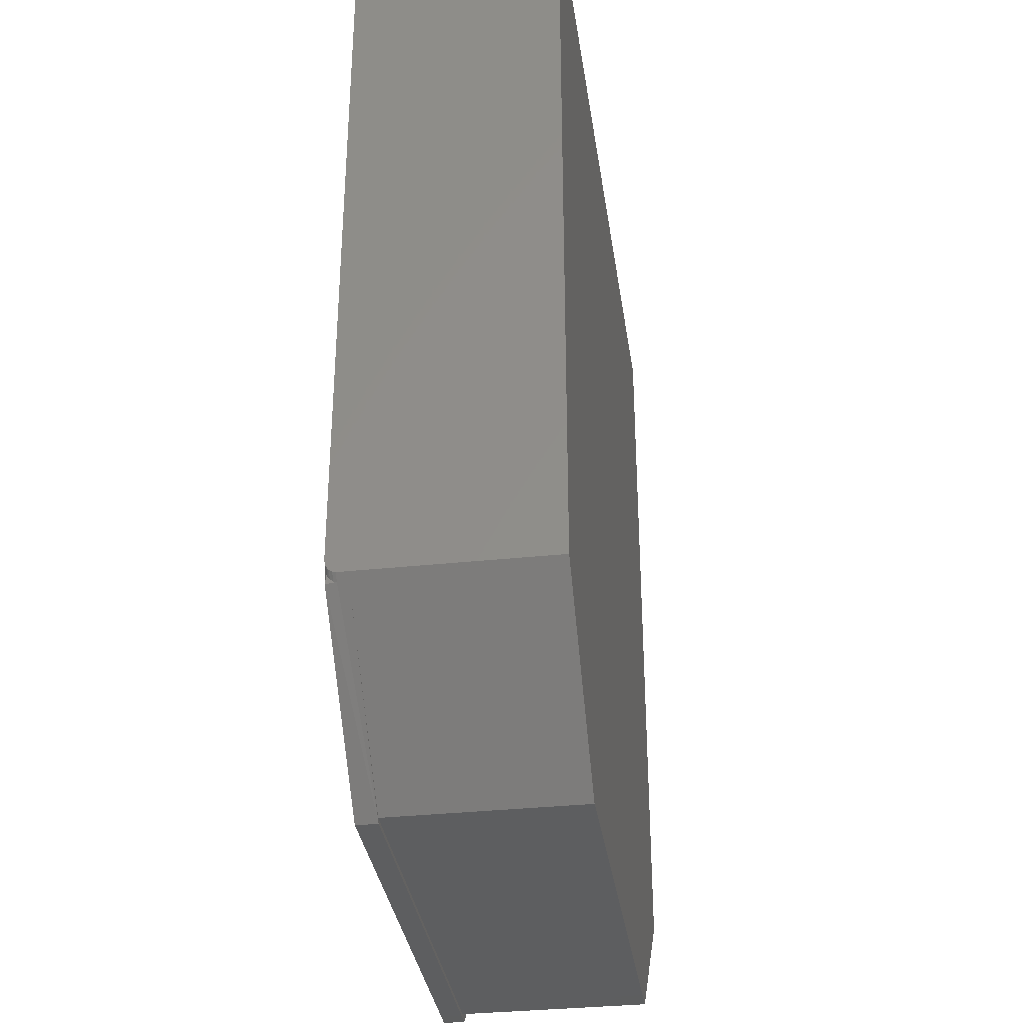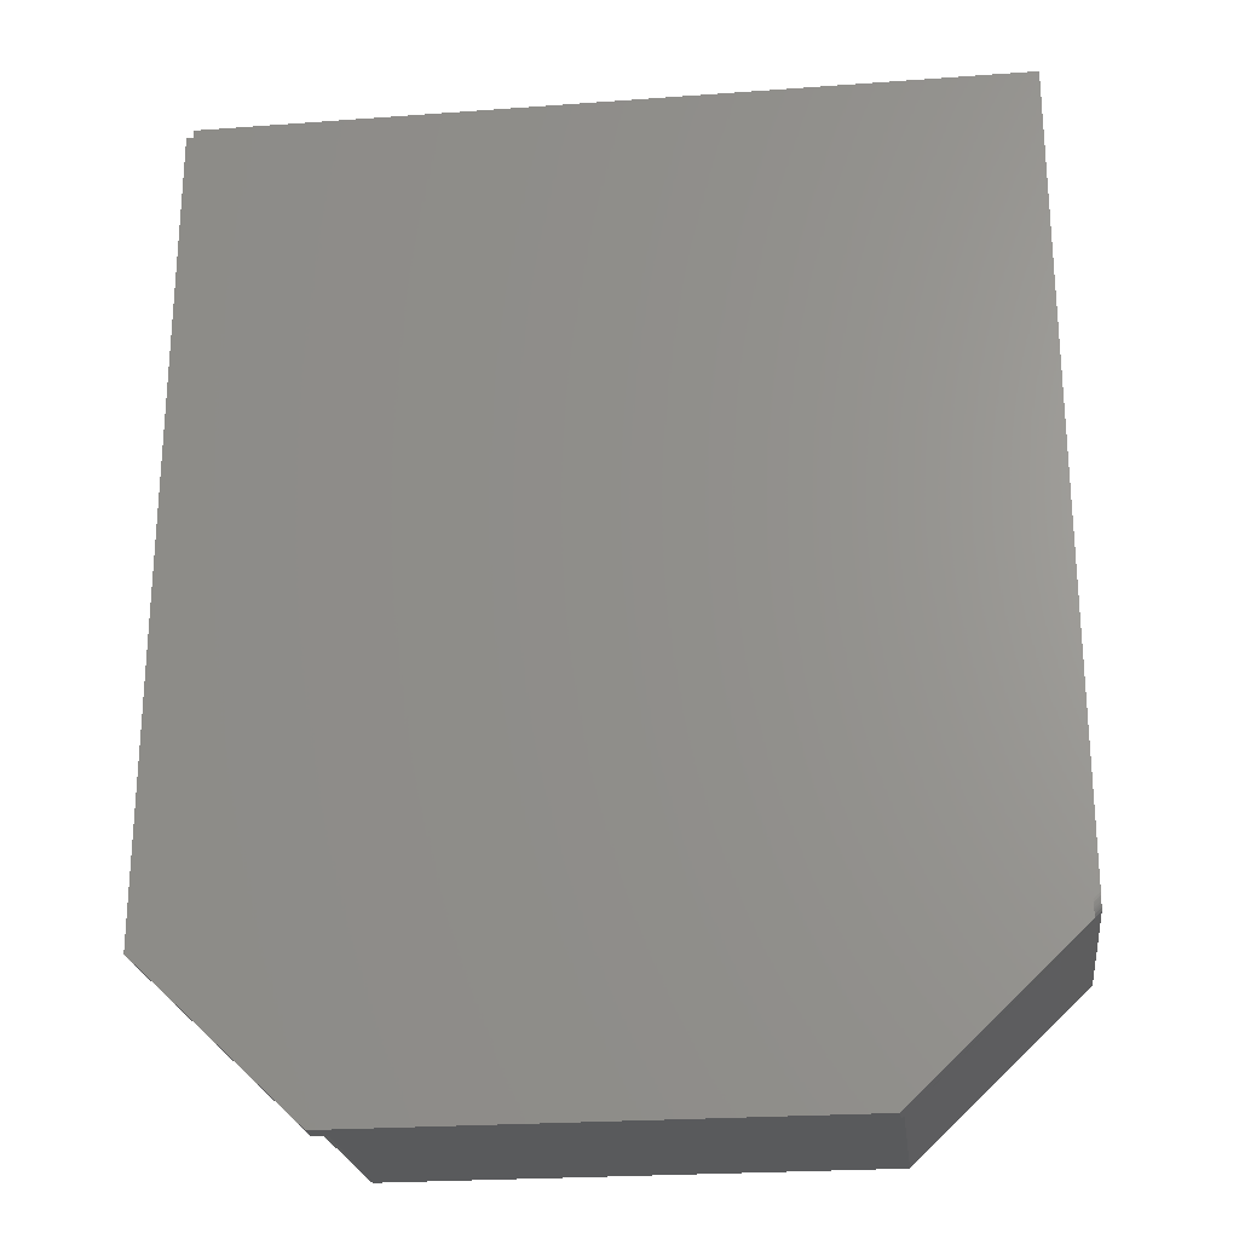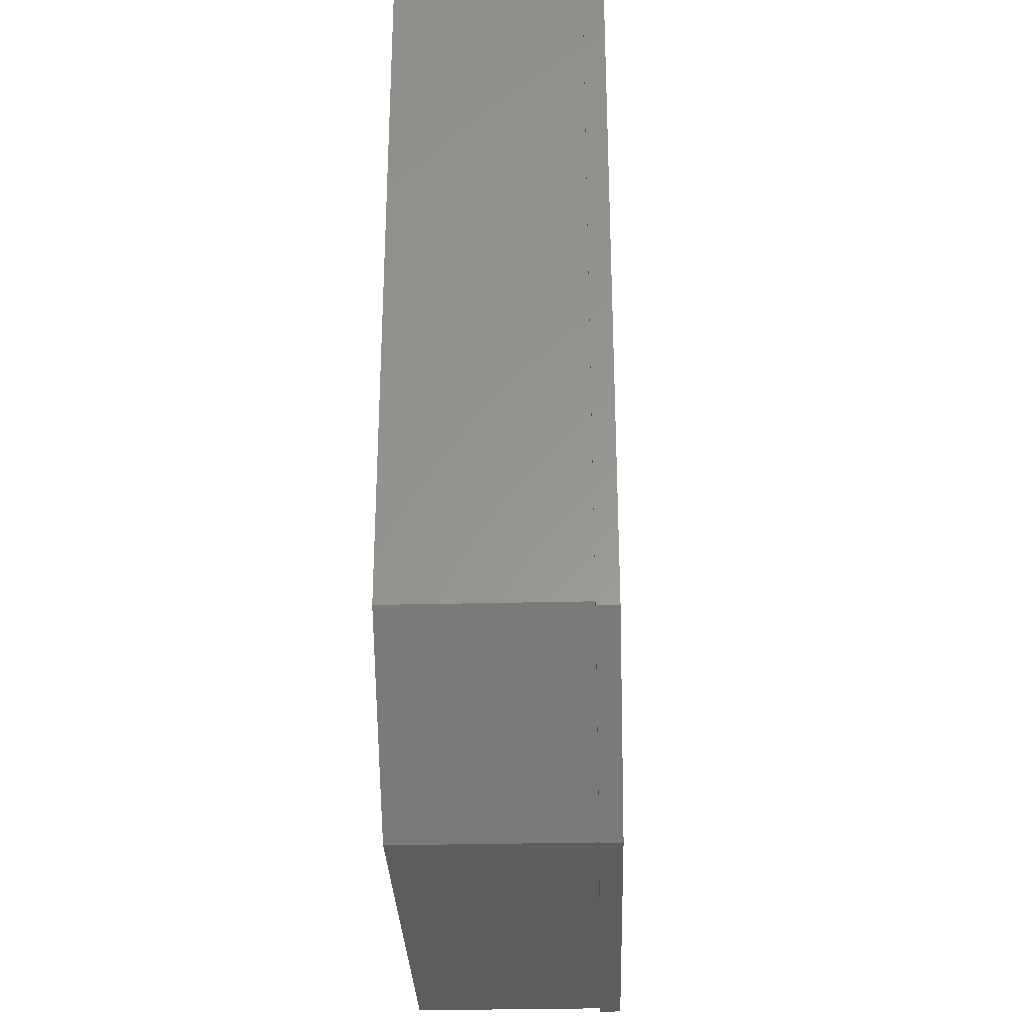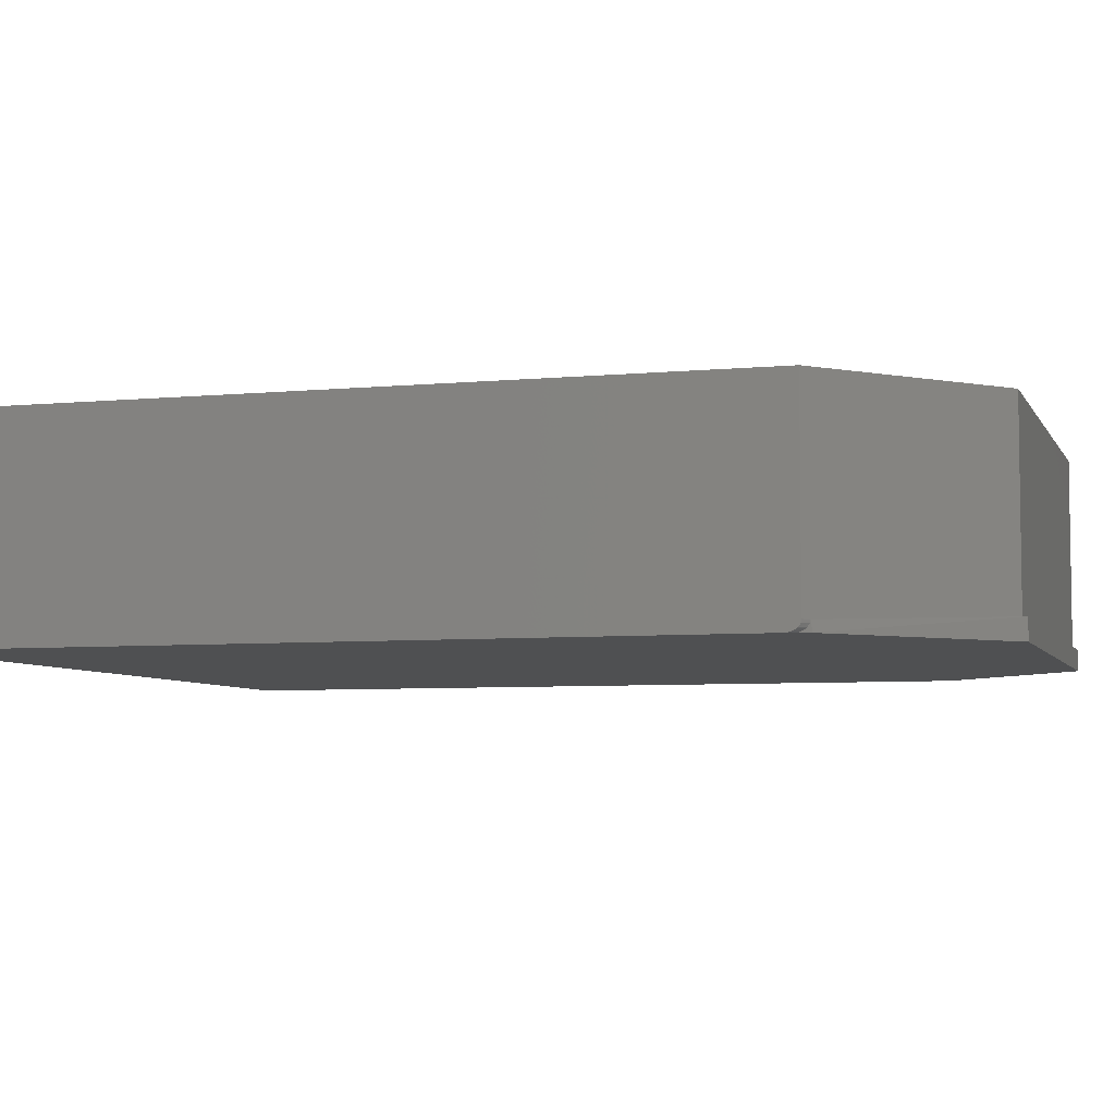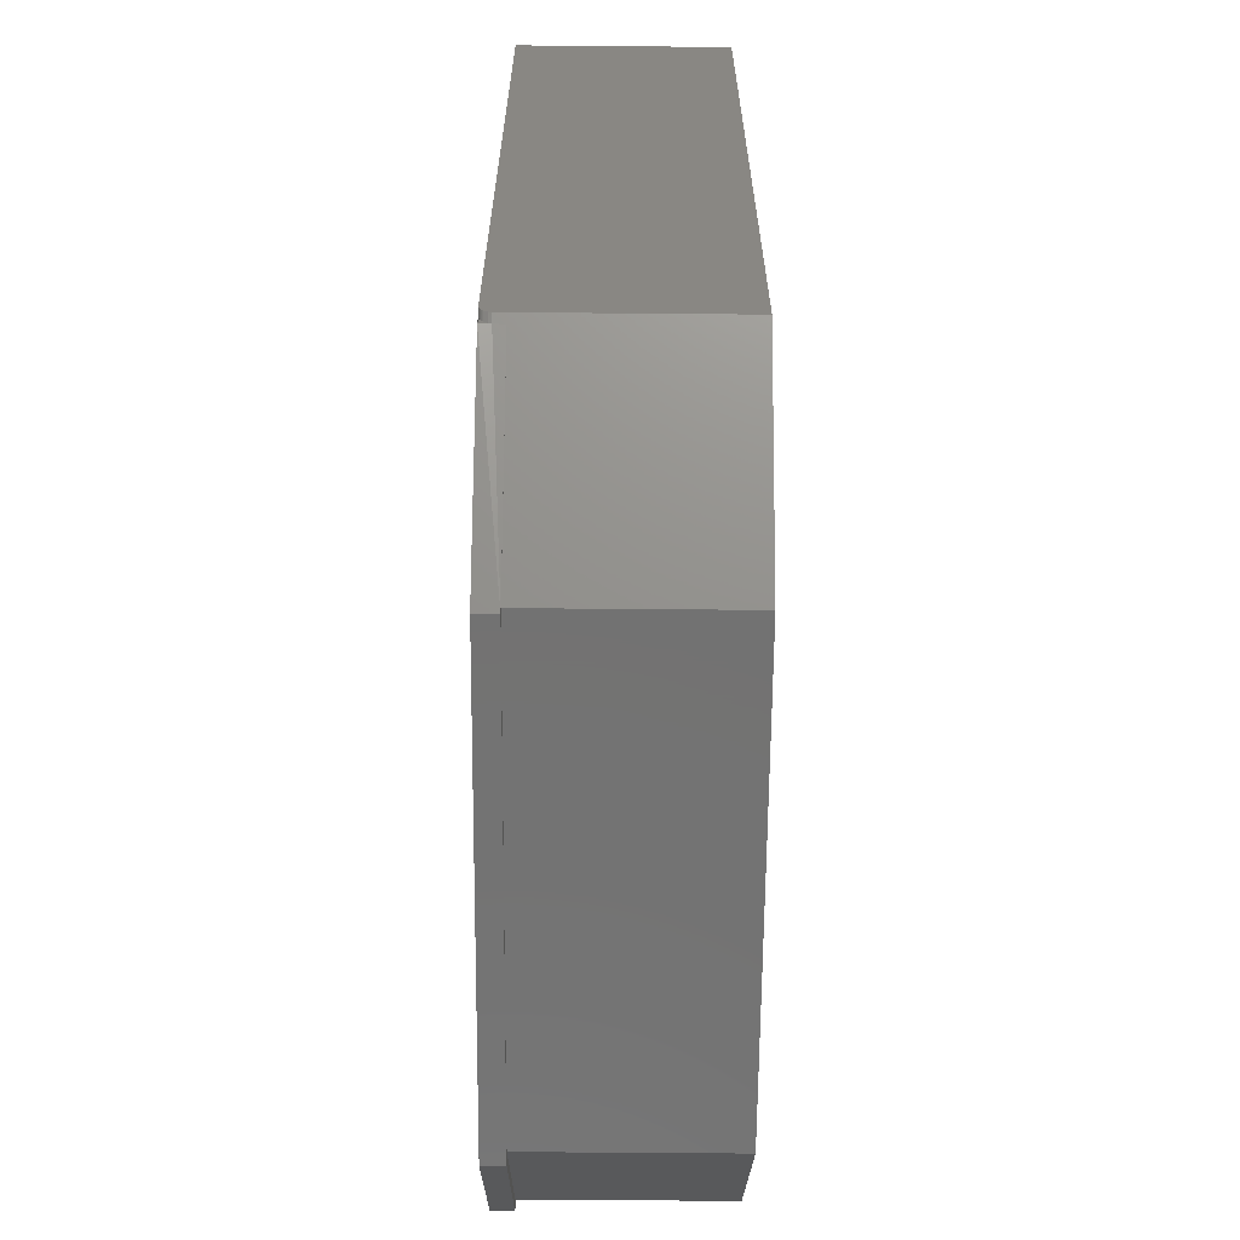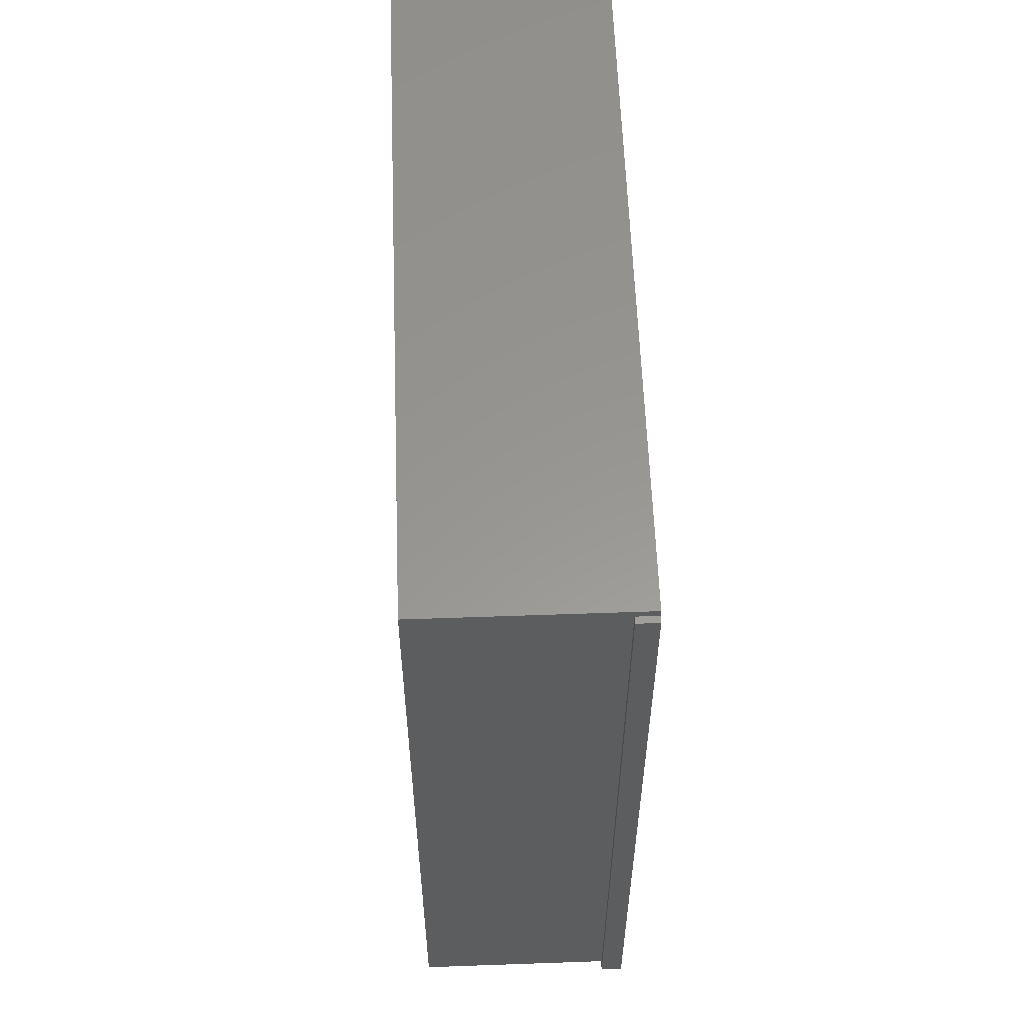
<metadata>
{"format":"stl","ext":"stl","renderer":"f3d","projection":"perspective","resolution":1024,"background":"white","views":[{"elev":-34.1,"azim":-81.8,"up":"+Y"},{"elev":-24.1,"azim":-173.1,"up":"+Y"},{"elev":-30.4,"azim":92.0,"up":"+Y"},{"elev":-5.7,"azim":-73.3,"up":"+Z"},{"elev":-64.5,"azim":-90.5,"up":"+Y"},{"elev":58.5,"azim":87.9,"up":"+Y"}]}
</metadata>
<code>
# stl→obj: 41 verts, 75 faces
v 0.02664 -0.6009 -0.01562
v 0.03125 -0.607 -0.01553
v 0.02664 -0.6028 -0.01551
v 0.03125 -0.6053 -0.01562
v 0.03125 -0.6086 -0.01524
v 0.02664 -0.6044 -0.01521
v 0.03125 -0.6102 -0.01476
v 0.02664 -0.6059 -0.01473
v 0.03125 -0.6117 -0.01409
v 0.02664 -0.6073 -0.01409
v 0.02664 -0.6086 -0.0133
v 0.03125 -0.613 -0.01327
v 0.02664 -0.6096 -0.01238
v 0.03125 -0.6141 -0.01229
v 0.03125 -0.6156 -0.01001
v 0.03125 -0.616 -0.007812
v 0.02664 -0.6117 -0.007812
v 0.02664 -0.6112 -0.01023
v 0.611 -0.03125 -0.01562
v 0.6062 -0.03125 -0.01562
v 0.02664 -0.02549 -0.01562
v 0.6062 -0.02549 -0.01562
v 0.611 -0.6172 -0.01562
v 0.4938 -0.7282 -0.01562
v 0.1484 -0.7282 -0.01562
v 0.03125 -0.6172 -0.01562
v 0.6062 -0.02549 0.1406
v 0.02664 -0.02549 0.1406
v 0.02664 -0.6117 0.1406
v 0.03183 -0.6166 0
v 0.1465 -0.7249 0
v 0.1465 -0.7249 0.1406
v 0.6062 -0.03125 0
v 0.6062 -0.6117 0.1406
v 0.6062 -0.6117 0
v 0.4863 -0.7249 0.1406
v 0.611 -0.03125 0
v 0.611 -0.6172 0
v 0.4863 -0.7249 0
v 0.4938 -0.7282 0
v 0.1484 -0.7282 0
f 1 2 3
f 1 4 2
f 3 2 5
f 3 5 6
f 6 5 7
f 6 7 8
f 8 7 9
f 8 9 10
f 10 9 11
f 11 9 12
f 11 12 13
f 13 12 14
f 13 14 15
f 16 17 15
f 15 17 18
f 15 18 13
f 4 1 19
f 1 20 19
f 1 21 20
f 21 22 20
f 23 24 25
f 23 25 26
f 23 26 4
f 23 4 19
f 22 21 27
f 27 21 28
f 13 18 17
f 11 13 10
f 28 21 1
f 29 28 1
f 29 1 3
f 29 3 6
f 29 6 8
f 29 8 10
f 29 10 13
f 29 13 17
f 16 30 17
f 17 30 29
f 29 30 31
f 29 31 32
f 22 27 20
f 20 27 33
f 33 27 34
f 33 34 35
f 27 28 34
f 34 28 29
f 34 29 36
f 36 29 32
f 35 37 33
f 38 37 35
f 38 35 39
f 38 39 40
f 41 40 39
f 41 39 31
f 41 31 30
f 19 20 37
f 37 20 33
f 26 41 16
f 41 30 16
f 25 41 26
f 36 39 34
f 34 39 35
f 32 31 36
f 36 31 39
f 26 16 15
f 26 15 14
f 26 14 12
f 26 12 9
f 26 9 7
f 23 19 38
f 38 19 37
f 24 23 40
f 40 23 38
f 25 24 41
f 41 24 40

</code>
